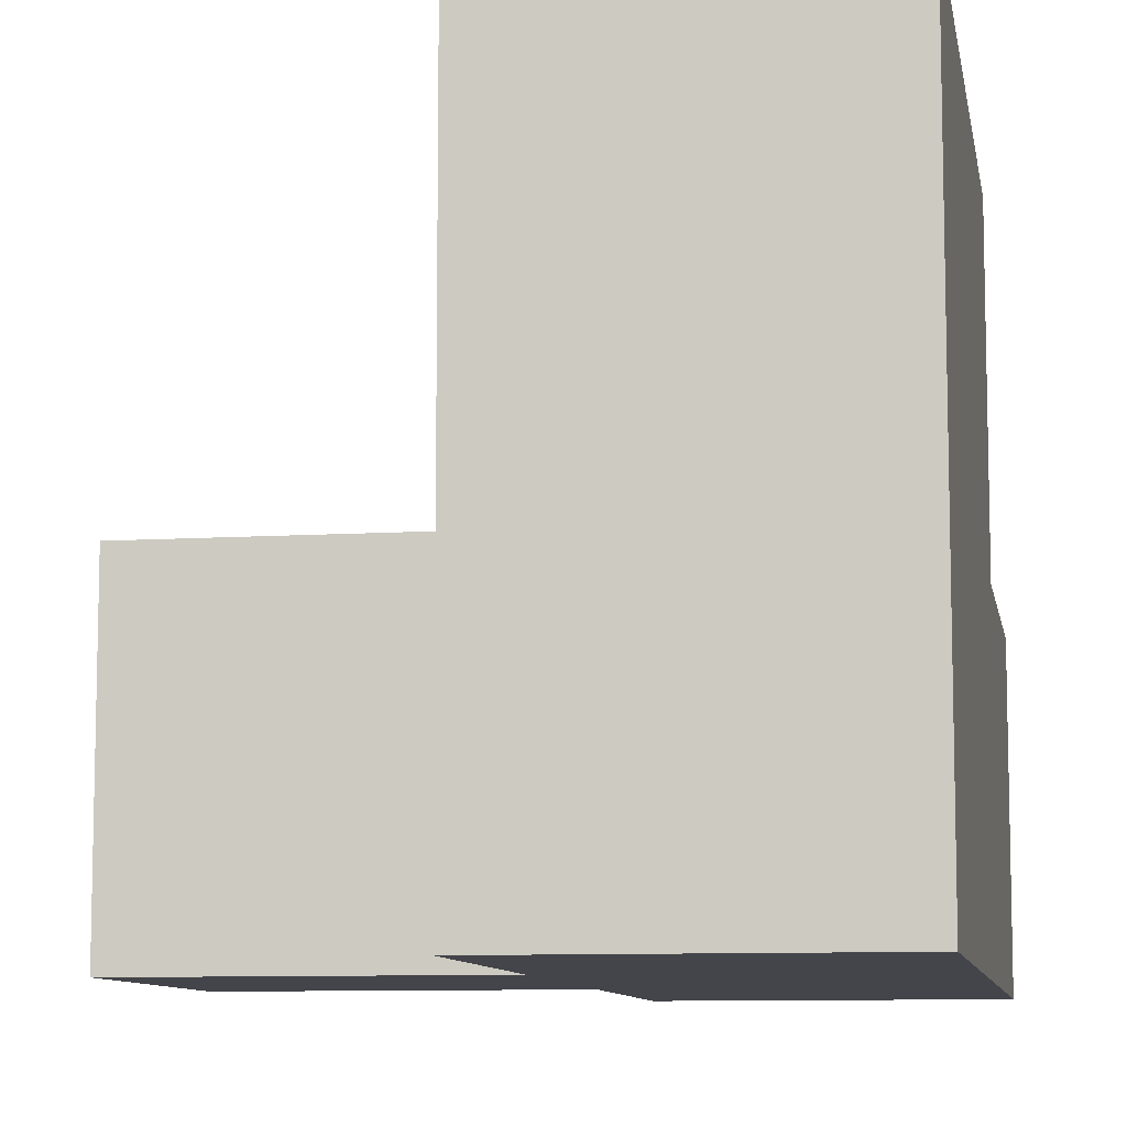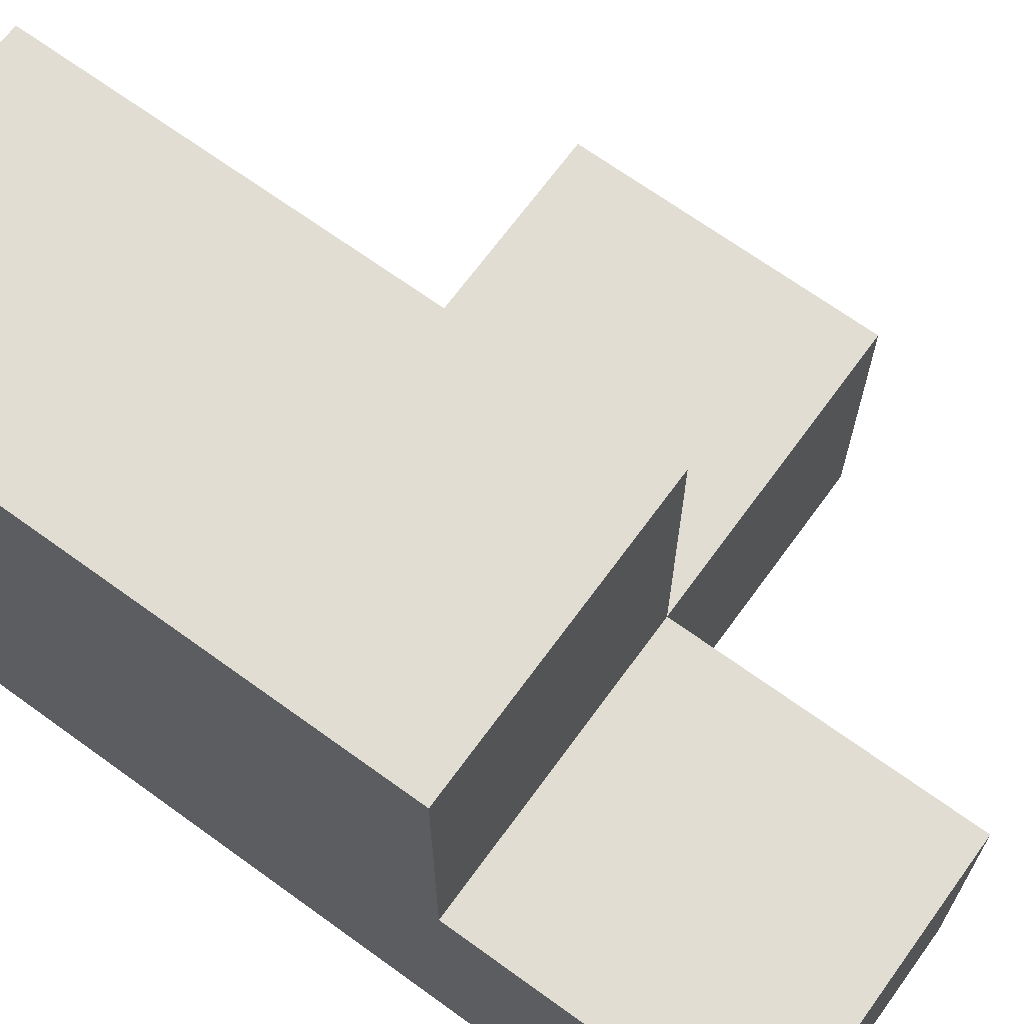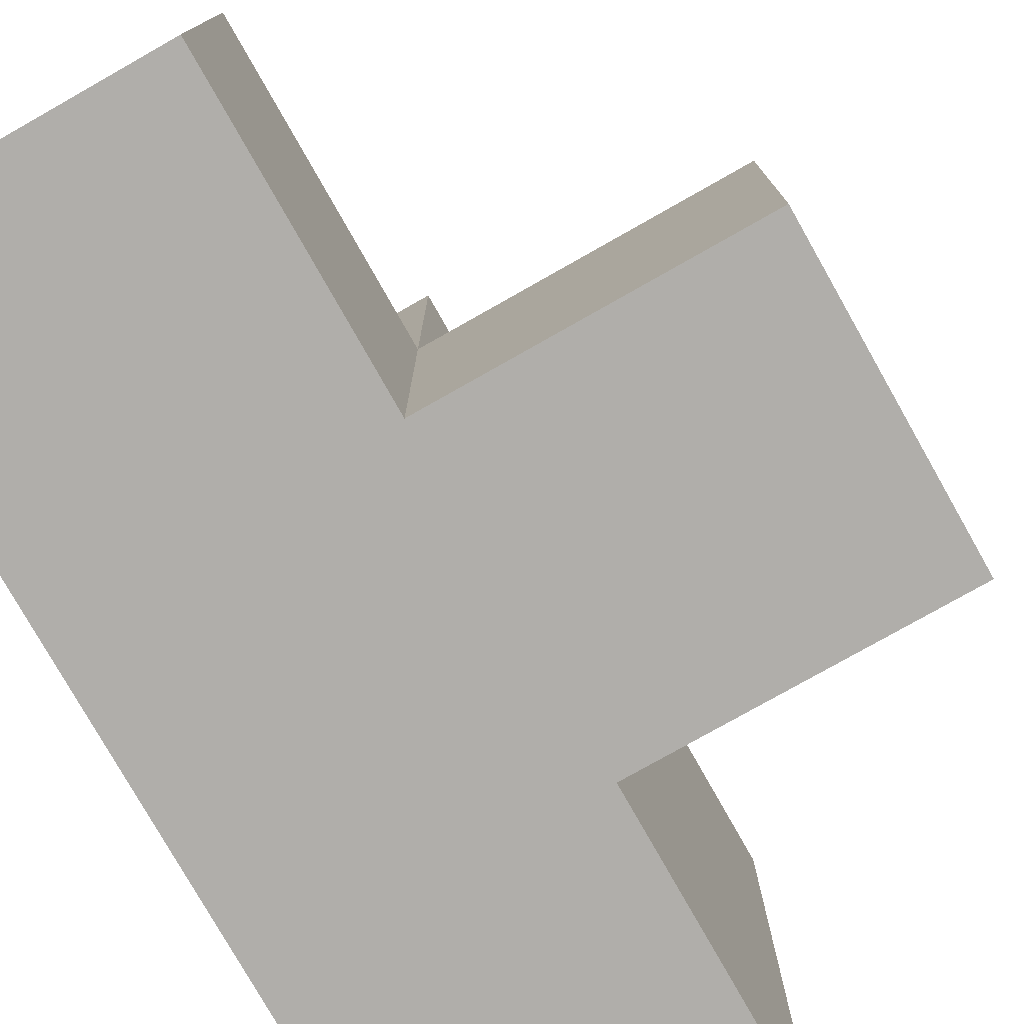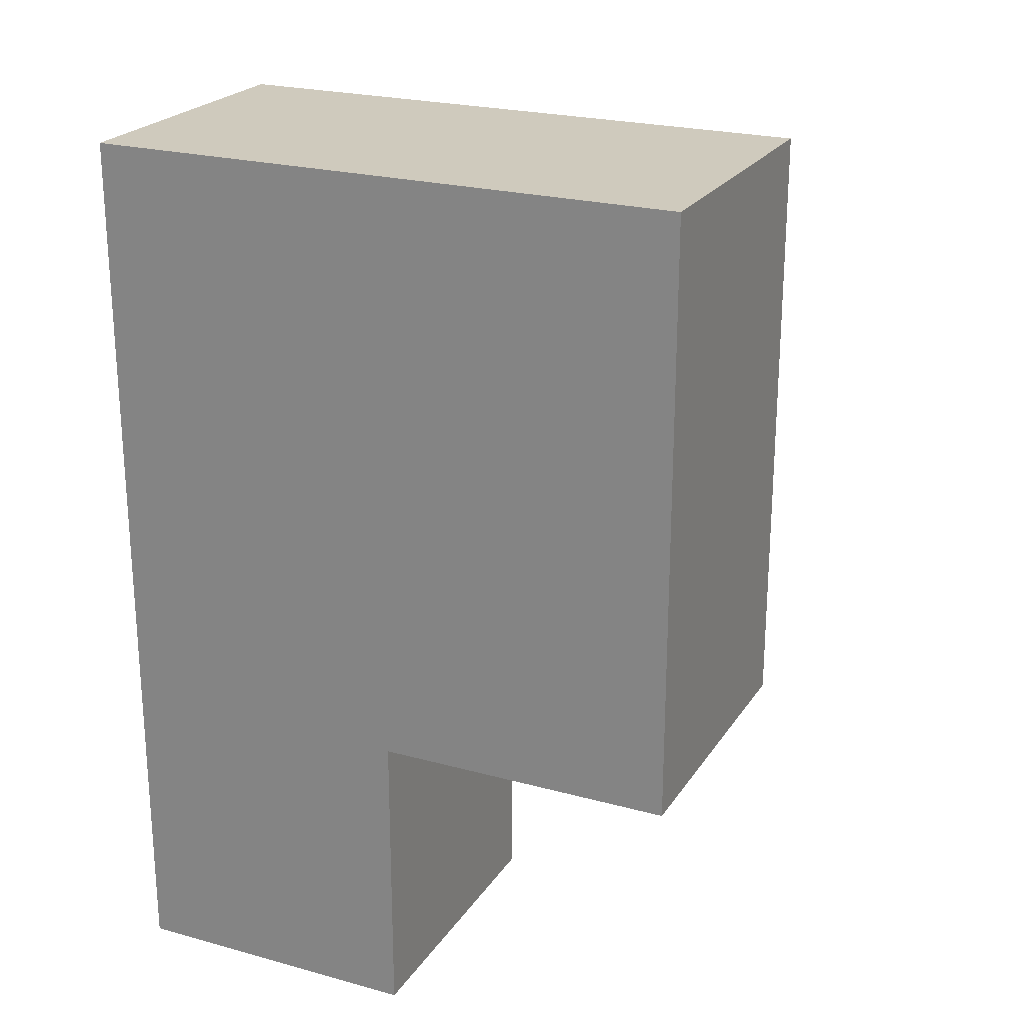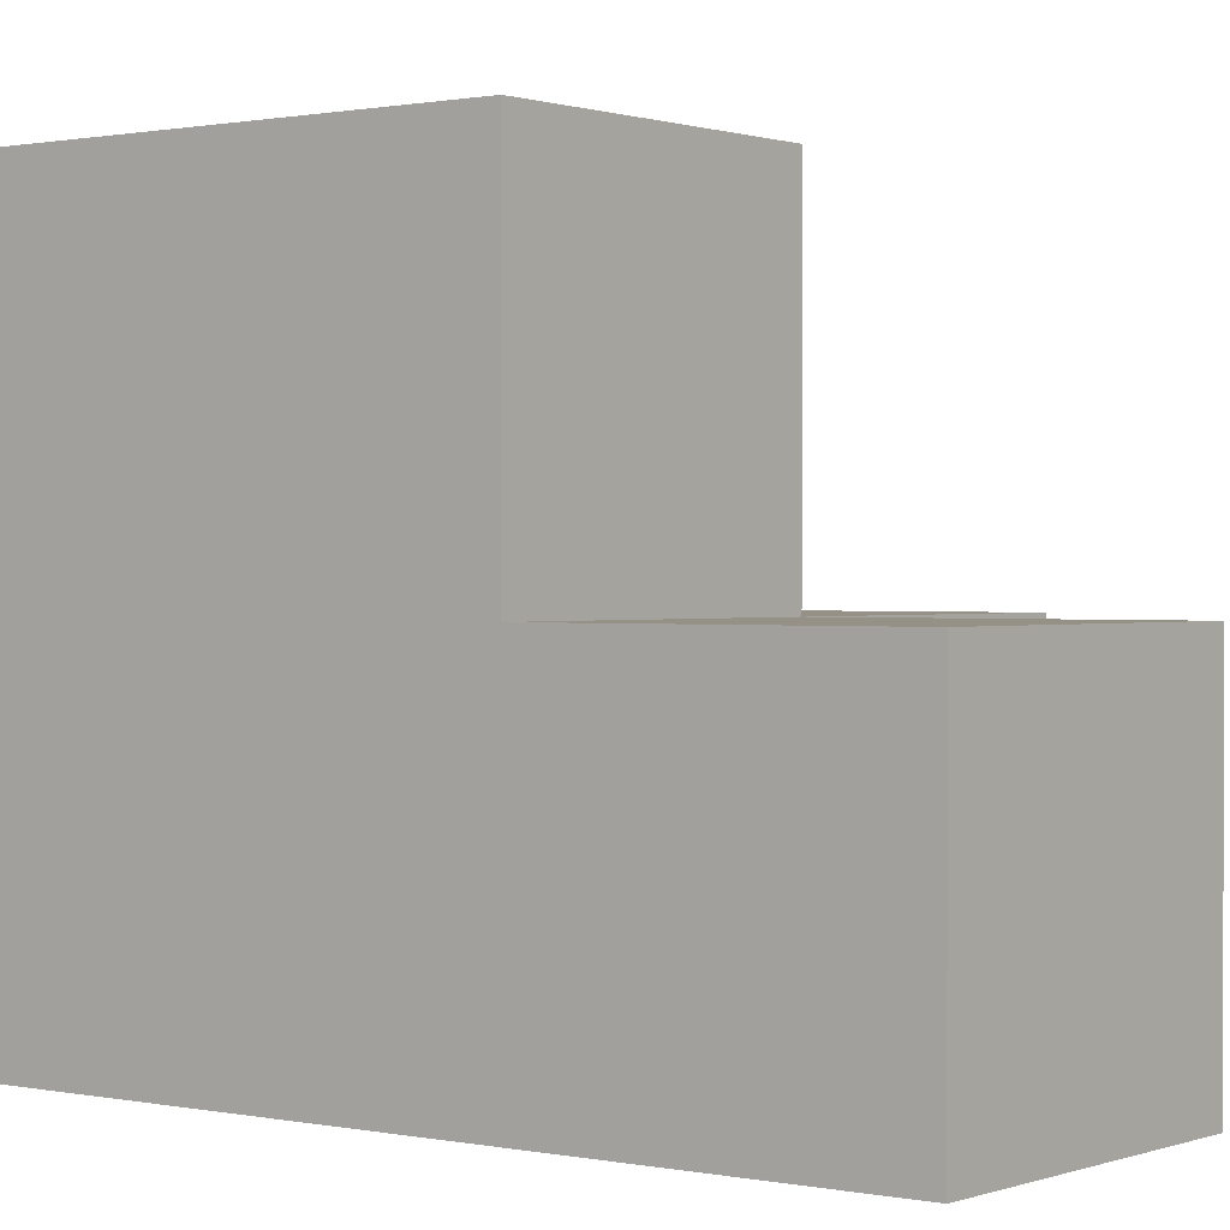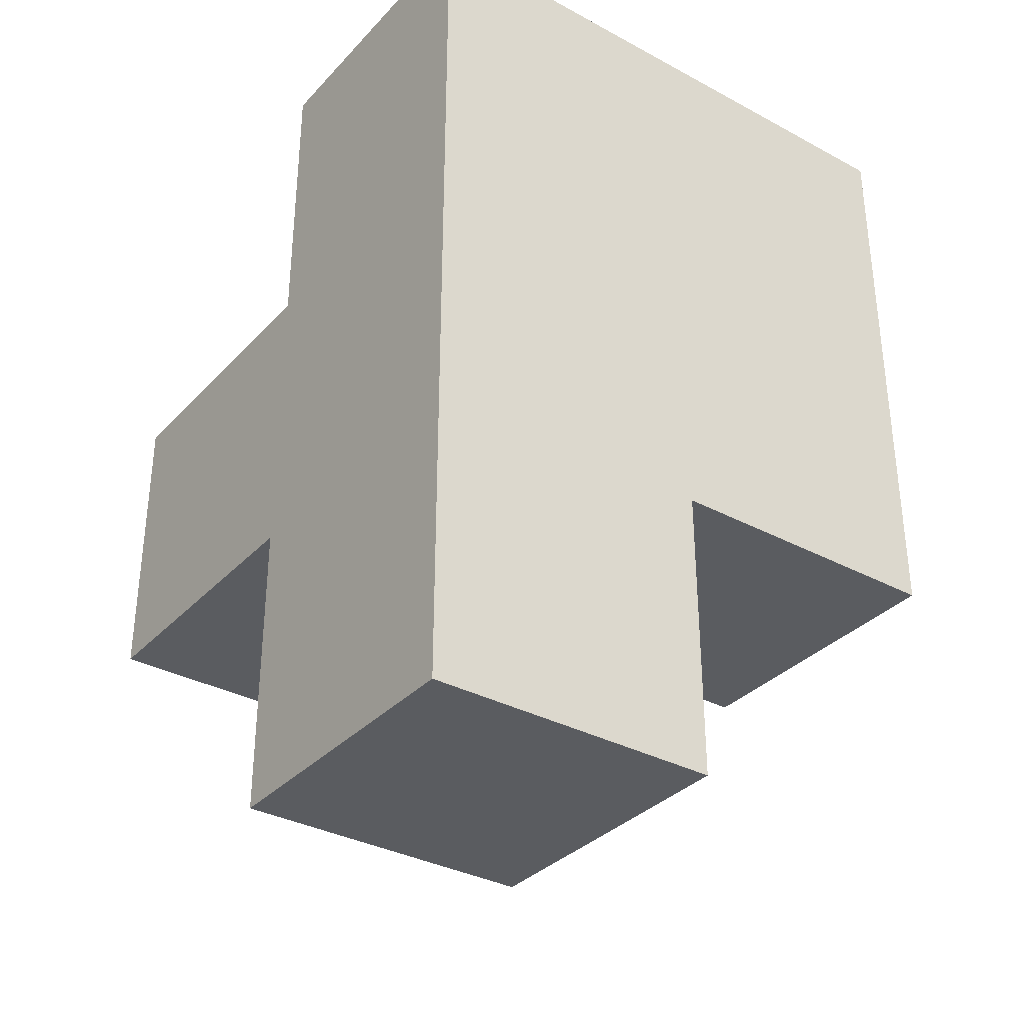
<metadata>
{"format":"obj","ext":"obj","renderer":"f3d","projection":"perspective","resolution":1024,"background":"white","views":[{"elev":-9.2,"azim":9.6,"up":"+Y"},{"elev":68.2,"azim":126.0,"up":"+Y"},{"elev":-77.8,"azim":-150.5,"up":"+Y"},{"elev":23.1,"azim":115.0,"up":"+Z"},{"elev":0.7,"azim":127.7,"up":"+Y"},{"elev":-34.0,"azim":54.0,"up":"+Z"}]}
</metadata>
<code>
v 2.013 2.008 1.996
v 3.993 3.988 1.006
v 3.993 2.008 1.006
v 3.003 2.008 1.006
v 3.003 3.988 1.006
v 3.003 2.998 1.996
v 3.993 2.998 1.996
v 3.993 2.008 0.01615
v 2.013 2.008 1.006
v 3.993 2.008 2.986
v 3.993 3.988 2.986
v 3.003 2.008 0.01615
v 3.003 3.988 2.986
v 3.003 2.998 1.006
v 3.003 2.008 2.986
v 3.993 2.998 1.006
v 2.013 2.998 1.996
v 3.993 2.008 1.996
v 3.993 3.988 1.996
v 3.003 2.008 1.996
v 3.003 2.998 2.986
v 3.003 3.988 1.996
v 3.003 2.998 0.01615
v 3.993 2.998 0.01615
v 2.013 2.998 1.006
v 3.993 2.998 2.986
f 4 3 20
f 18 20 3
f 3 16 18
f 7 18 16
f 8 12 24
f 23 24 12
f 12 8 4
f 3 4 8
f 24 23 16
f 14 16 23
f 23 12 14
f 4 14 12
f 8 24 3
f 16 3 24
f 16 14 2
f 5 2 14
f 2 5 19
f 22 19 5
f 5 14 22
f 6 22 14
f 16 2 7
f 19 7 2
f 4 9 14
f 25 14 9
f 1 20 17
f 6 17 20
f 9 4 1
f 20 1 4
f 14 25 6
f 17 6 25
f 25 9 17
f 1 17 9
f 21 26 13
f 11 13 26
f 19 22 11
f 13 11 22
f 22 6 13
f 21 13 6
f 7 19 26
f 11 26 19
f 15 10 21
f 26 21 10
f 20 18 15
f 10 15 18
f 6 20 21
f 15 21 20
f 18 7 10
f 26 10 7

</code>
